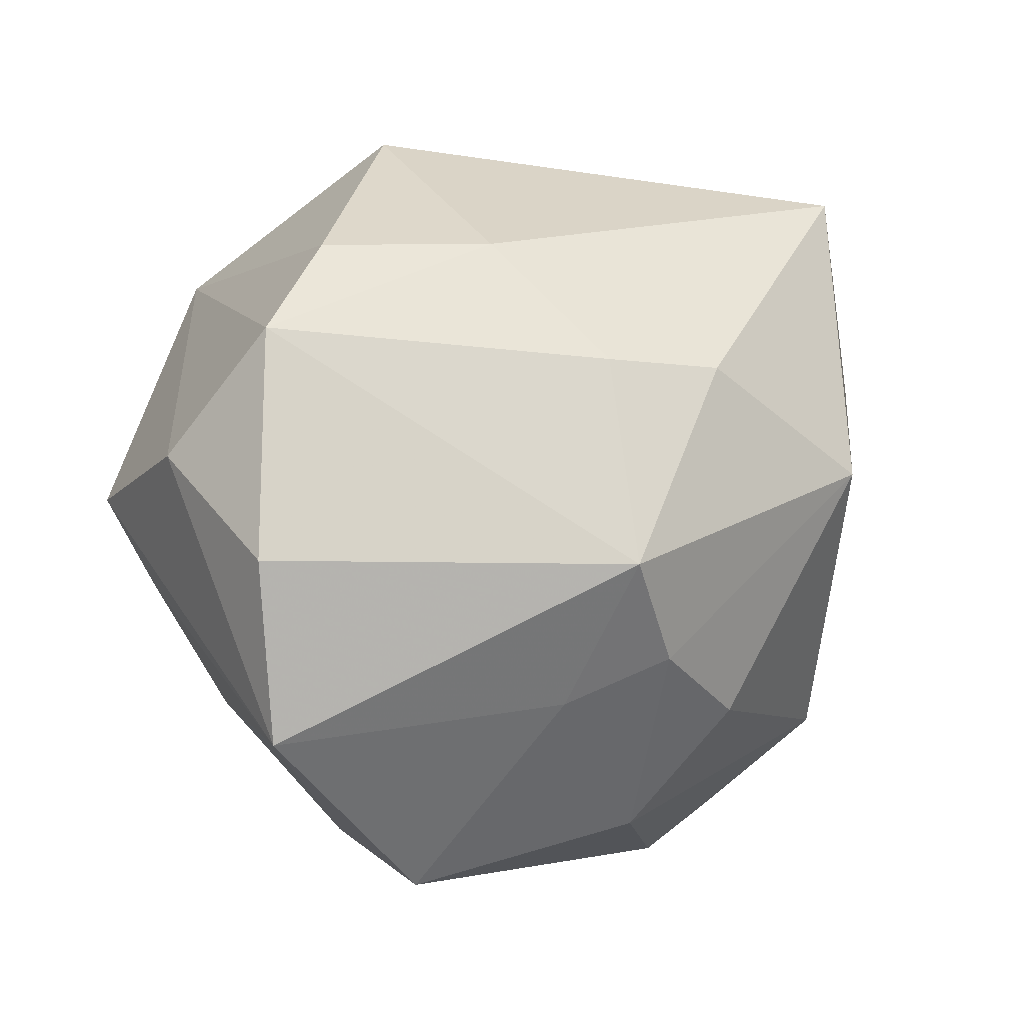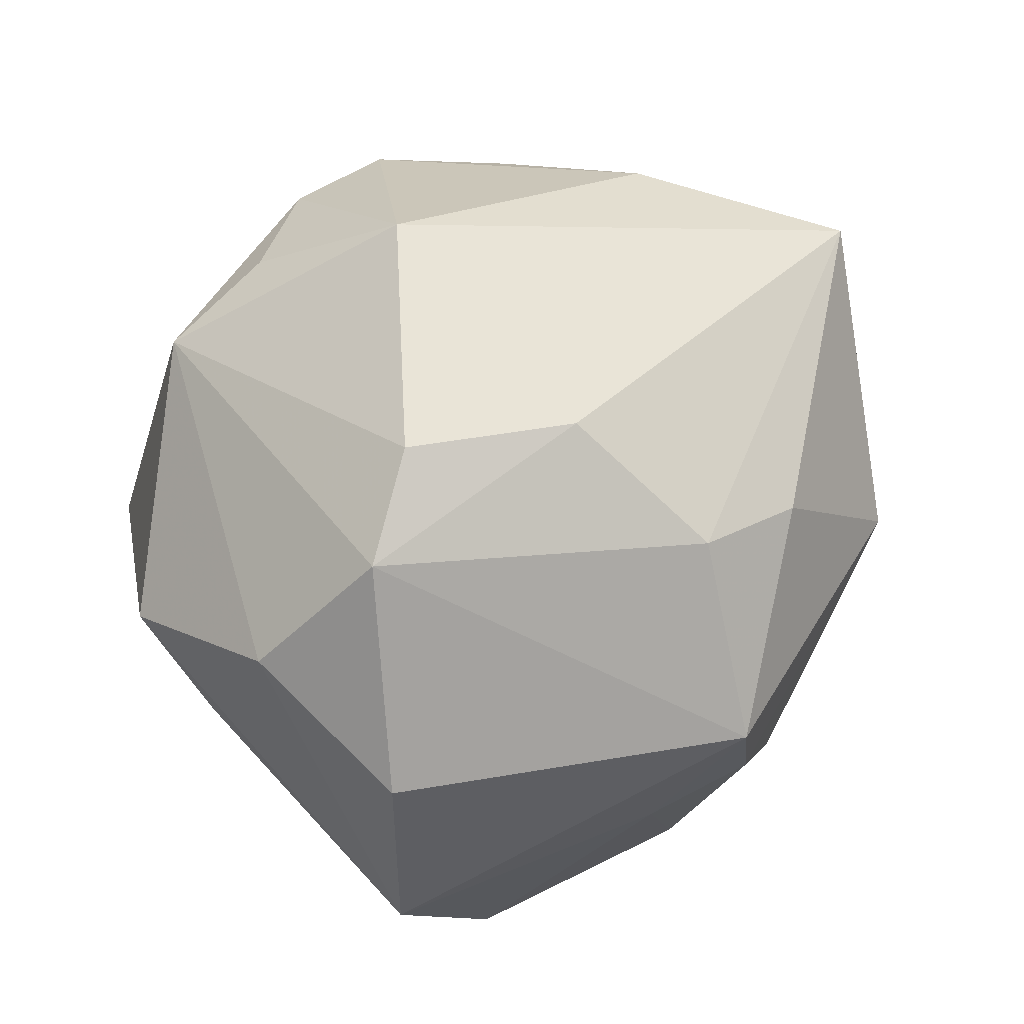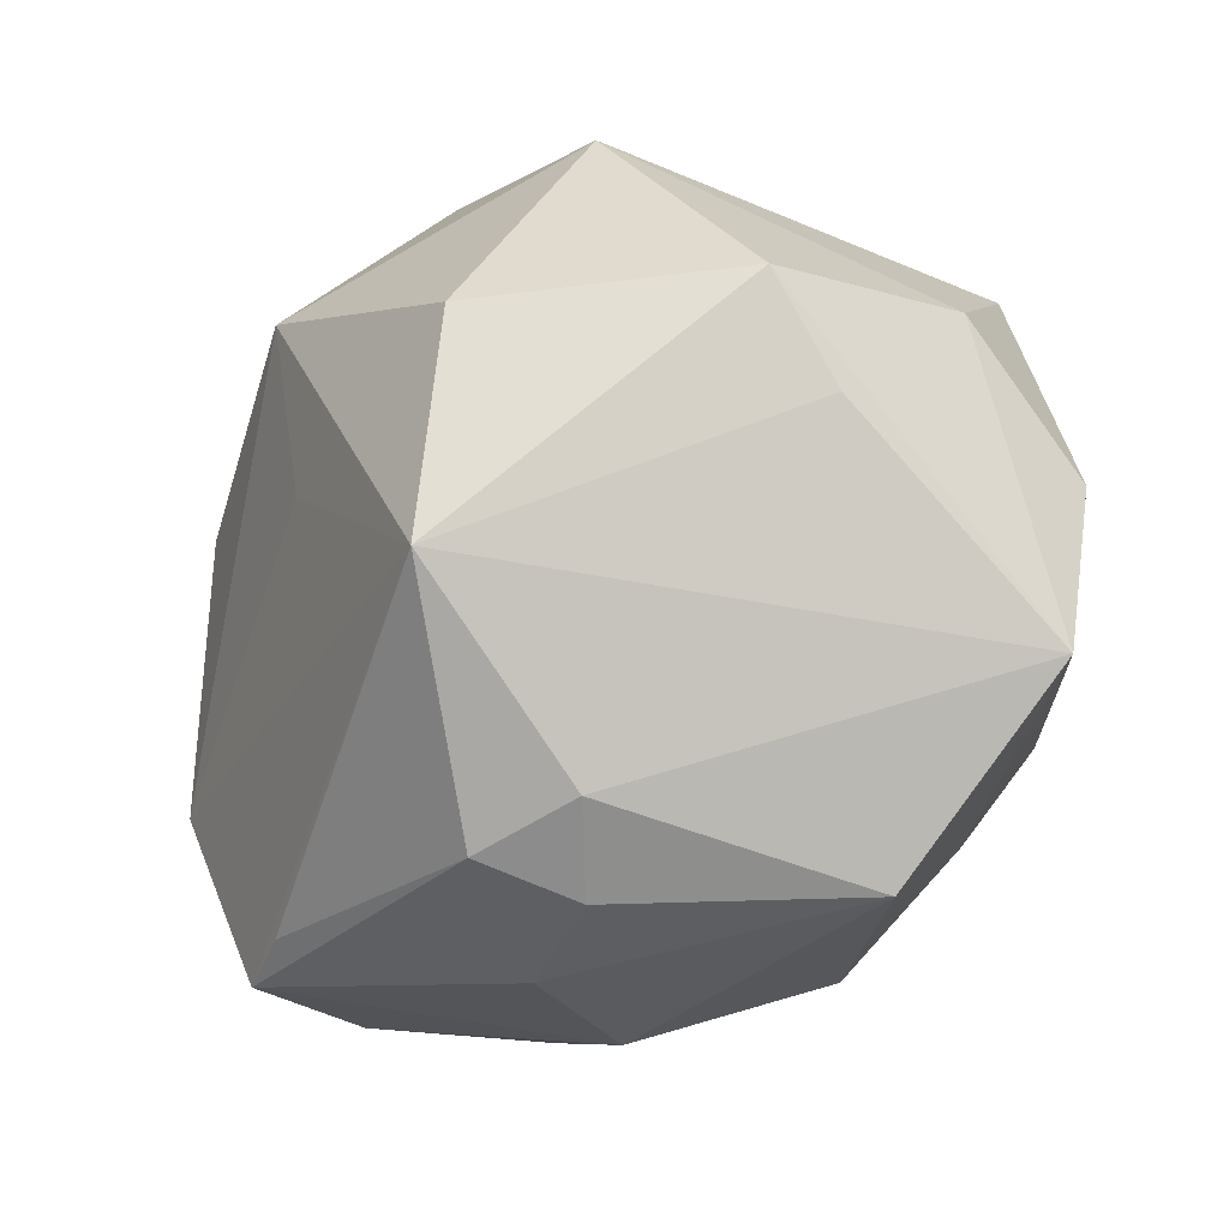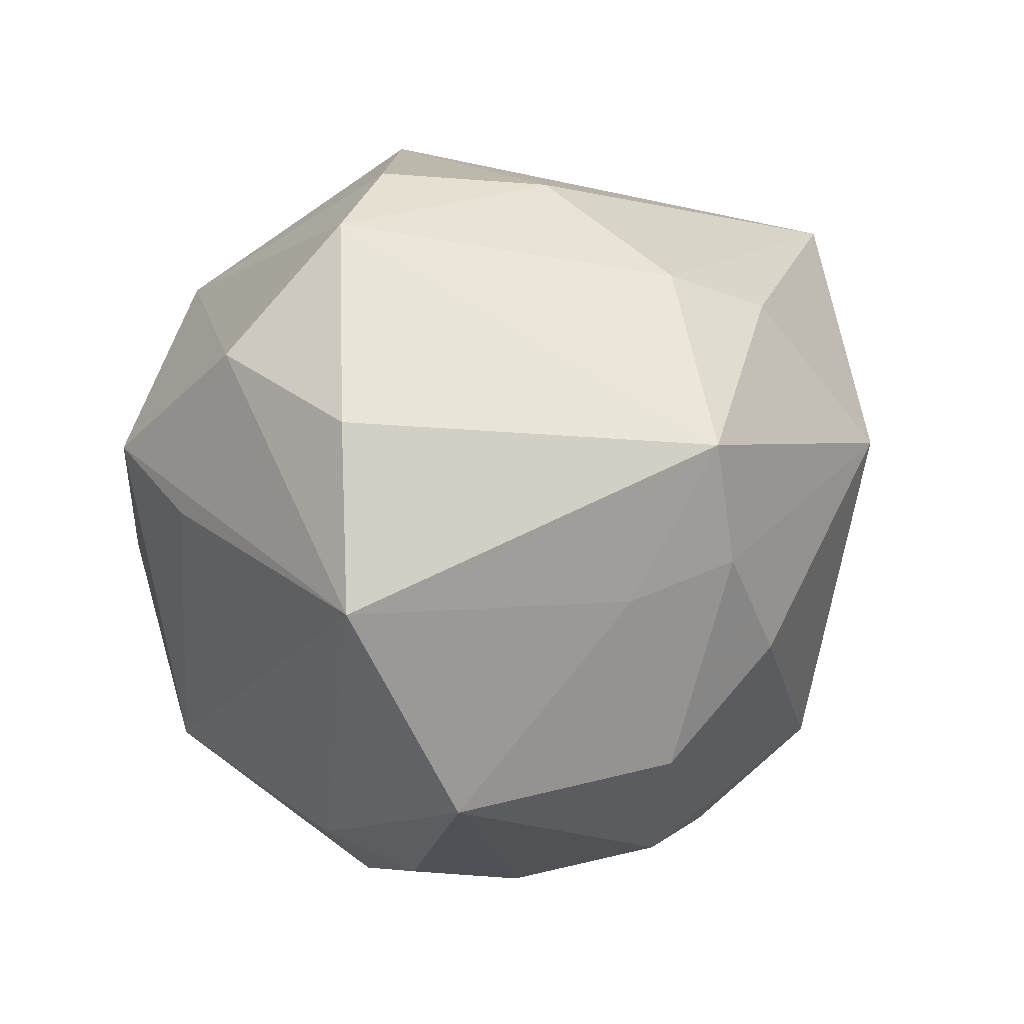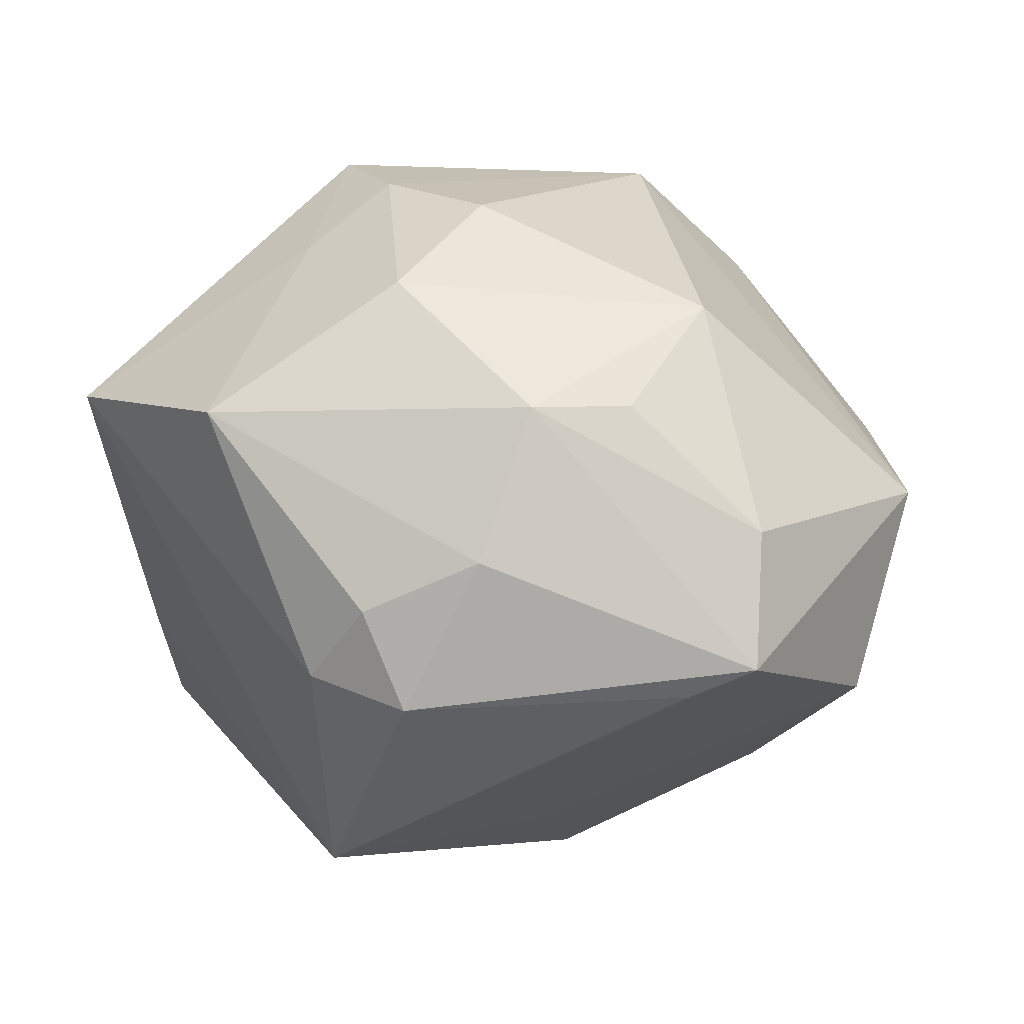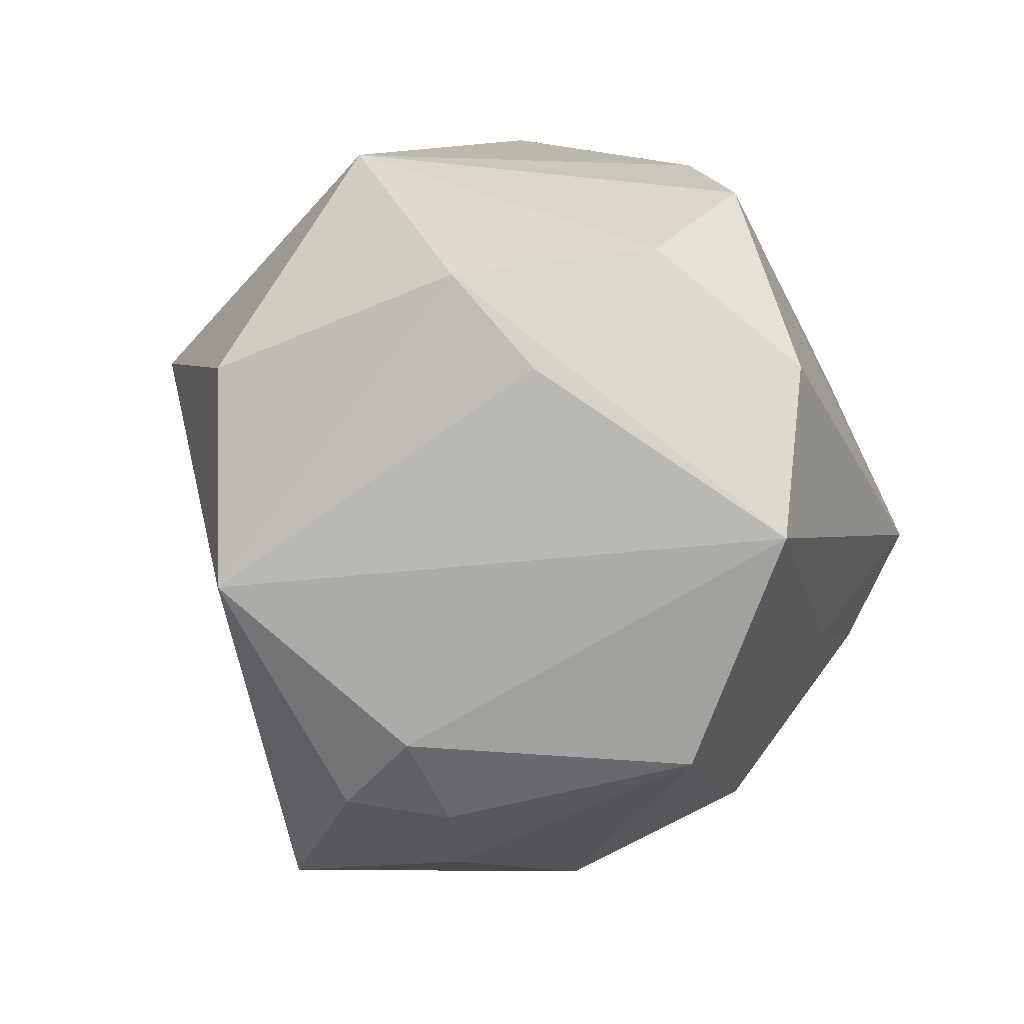
<metadata>
{"format":"obj","ext":"obj","renderer":"f3d","projection":"perspective","resolution":1024,"background":"white","views":[{"elev":0.4,"azim":-40.9,"up":"+Y"},{"elev":31.7,"azim":-57.9,"up":"+Y"},{"elev":-40.6,"azim":-133.9,"up":"+Y"},{"elev":-16.9,"azim":-52.2,"up":"+Y"},{"elev":1.4,"azim":12.8,"up":"+Z"},{"elev":-29.3,"azim":-109.9,"up":"+Y"}]}
</metadata>
<code>
v 0.01575 0.004551 0.04063
v 0.04271 0.01936 -0.005008
v -0.02523 0.02704 -0.02751
v 0.01567 0.0372 -0.01014
v 0.03014 0.02312 -0.02534
v 0.02167 -0.03483 0.01213
v -0.005161 -0.04237 -0.009195
v -0.02273 -0.04031 0.01154
v 0.04225 0.009088 0.01046
v -0.04651 0.006435 -0.001098
v -0.02035 -0.001297 -0.04091
v -0.01387 -0.02392 -0.03796
v 0.03482 -0.0346 -0.0151
v 0.02769 -0.02448 0.0229
v -0.04088 -0.007551 -0.01258
v 0.04309 -0.01218 -0.01869
v -0.01476 0.0429 -0.004323
v -0.009937 -0.01482 0.03798
v 0.008843 0.03725 -0.02314
v -0.001238 -0.04049 -0.01953
v -0.04127 0.001688 -0.02171
v -0.03366 0.02902 0.00918
v -0.0168 0.03484 -0.02148
v 0.02595 0.01445 0.03054
v 0.004722 0.01437 -0.04115
v -0.01792 -0.01963 0.03049
v 0.002413 -0.02111 0.03469
v 0.006248 -0.003532 -0.0358
v 0.023 0.03567 0.02997
v -0.01551 0.01642 0.03472
v -0.04609 -0.004396 0.01512
v 0.02762 -0.03411 -0.0181
v -0.003469 0.01575 0.03857
v 0.0287 0.009615 -0.02907
v 0.03502 -0.03273 -0.0009364
v -0.04321 -0.02358 0.01368
v 0.01638 0.03983 0.00741
v -0.003687 -0.0338 0.02546
v -0.02028 0.02908 0.02136
v -0.04197 0.01976 0.01063
v 0.0121 -0.0395 0.01196
v -0.0121 -0.03801 -0.01631
v -0.01767 -0.00473 0.04152
v -0.003159 0.03612 -0.02604
v 0.007206 -0.04221 -0.004016
v 0.04857 -0.009988 0.002873
f 46 13 16
f 34 5 16
f 16 13 12
f 19 5 25
f 25 5 34
f 34 16 25
f 19 25 44
f 44 25 3
f 39 29 17
f 19 44 17
f 29 37 17
f 17 37 19
f 24 1 46
f 29 1 24
f 46 1 14
f 30 29 39
f 9 24 46
f 29 24 9
f 12 20 42
f 45 20 13
f 12 13 32
f 32 20 12
f 13 20 32
f 46 16 2
f 2 16 5
f 2 9 46
f 29 9 2
f 2 37 29
f 11 25 12
f 3 25 11
f 28 16 12
f 12 25 28
f 28 25 16
f 4 5 19
f 19 37 4
f 4 2 5
f 37 2 4
f 23 44 3
f 3 17 23
f 23 17 44
f 27 14 1
f 7 45 8
f 20 45 7
f 8 42 7
f 7 42 20
f 41 45 13
f 8 45 41
f 3 11 21
f 12 15 21
f 21 11 12
f 22 17 3
f 39 17 22
f 33 43 1
f 30 43 33
f 33 1 29
f 29 30 33
f 18 27 1
f 1 43 18
f 36 42 8
f 36 15 12
f 12 42 36
f 36 21 15
f 35 41 13
f 35 13 46
f 46 14 35
f 14 27 38
f 38 41 14
f 27 18 38
f 8 41 38
f 3 21 10
f 21 36 10
f 40 43 30
f 40 30 39
f 39 22 40
f 40 22 3
f 3 10 40
f 26 18 43
f 43 36 26
f 26 36 8
f 8 38 26
f 26 38 18
f 14 41 6
f 6 35 14
f 41 35 6
f 31 36 43
f 43 40 31
f 31 10 36
f 31 40 10

</code>
